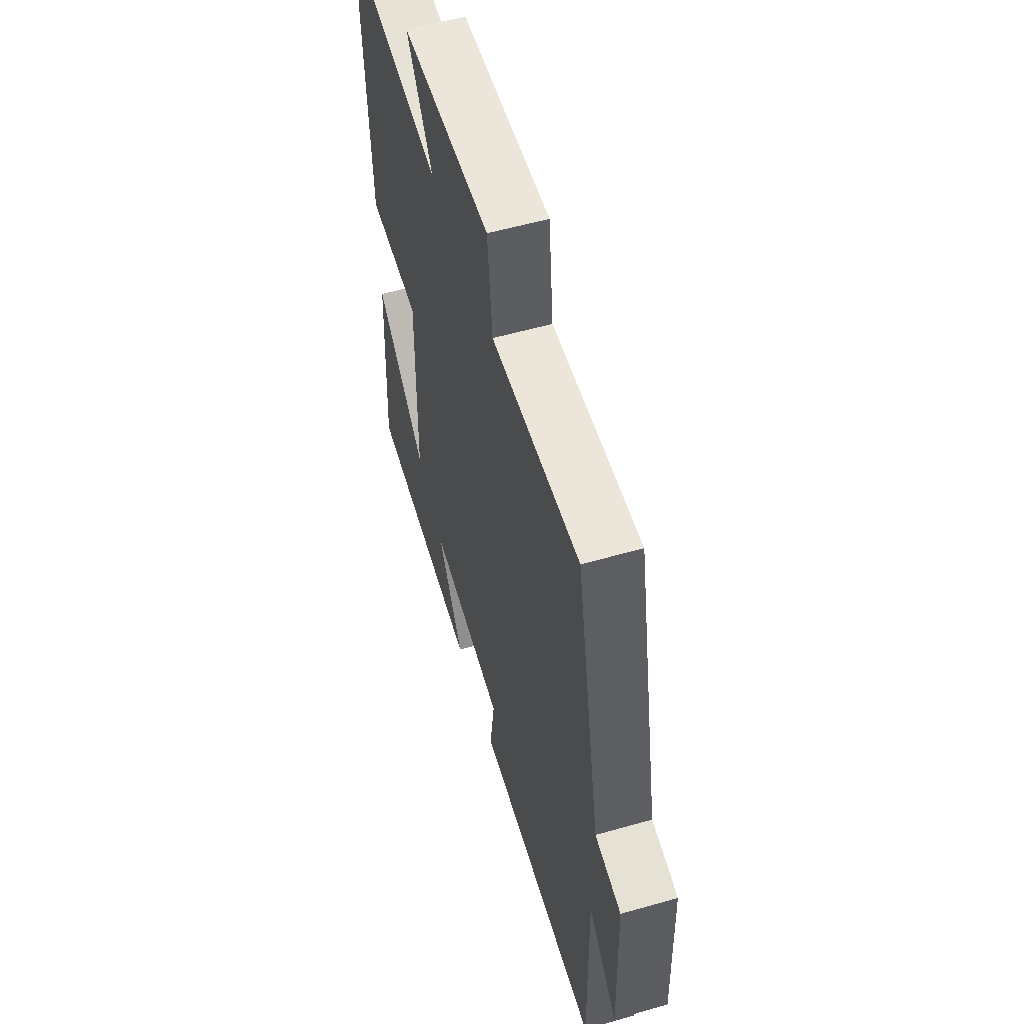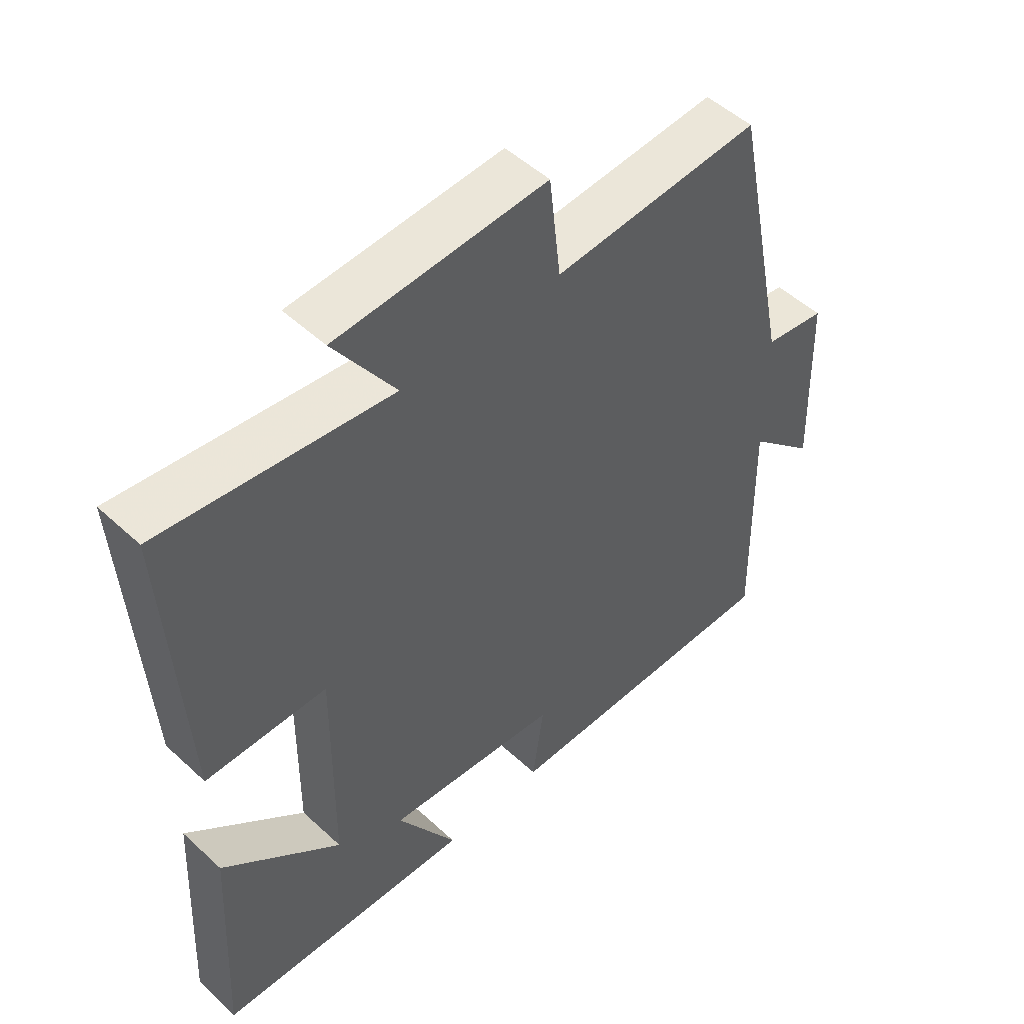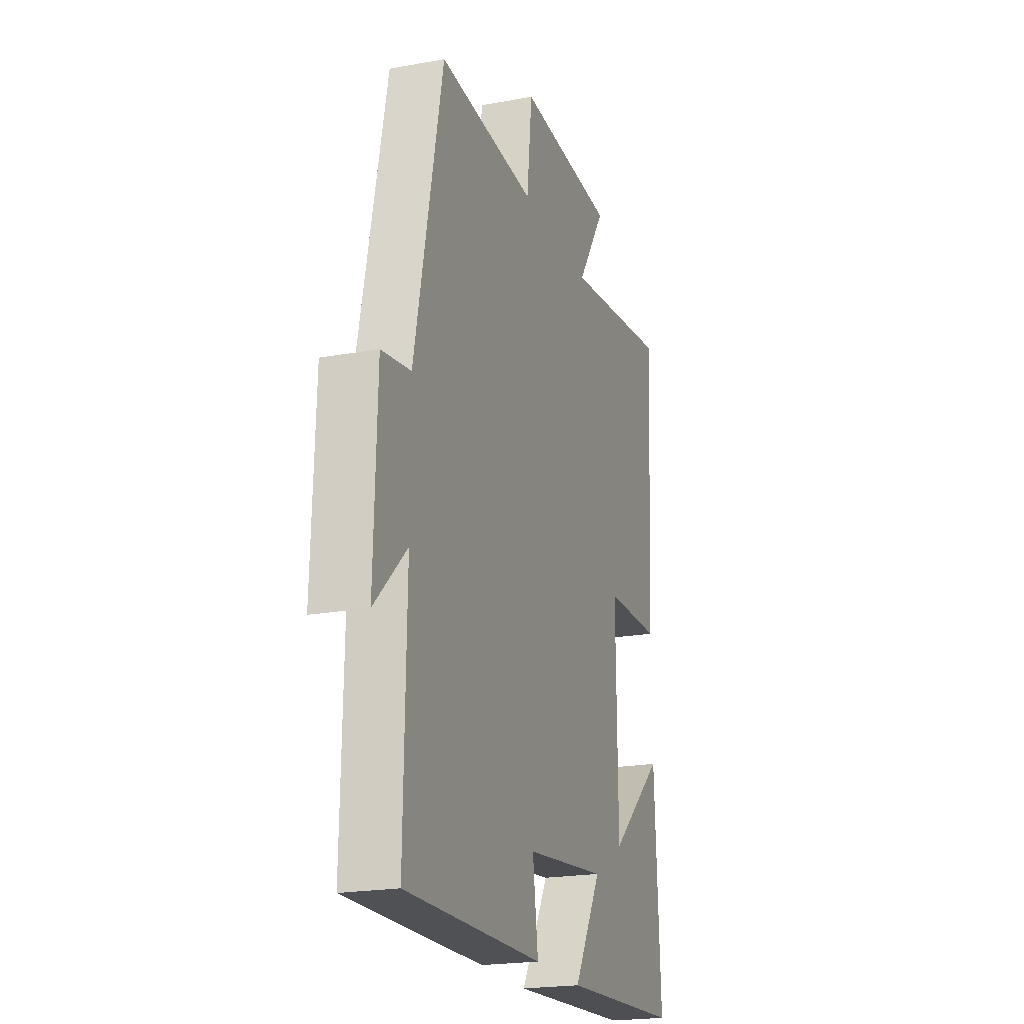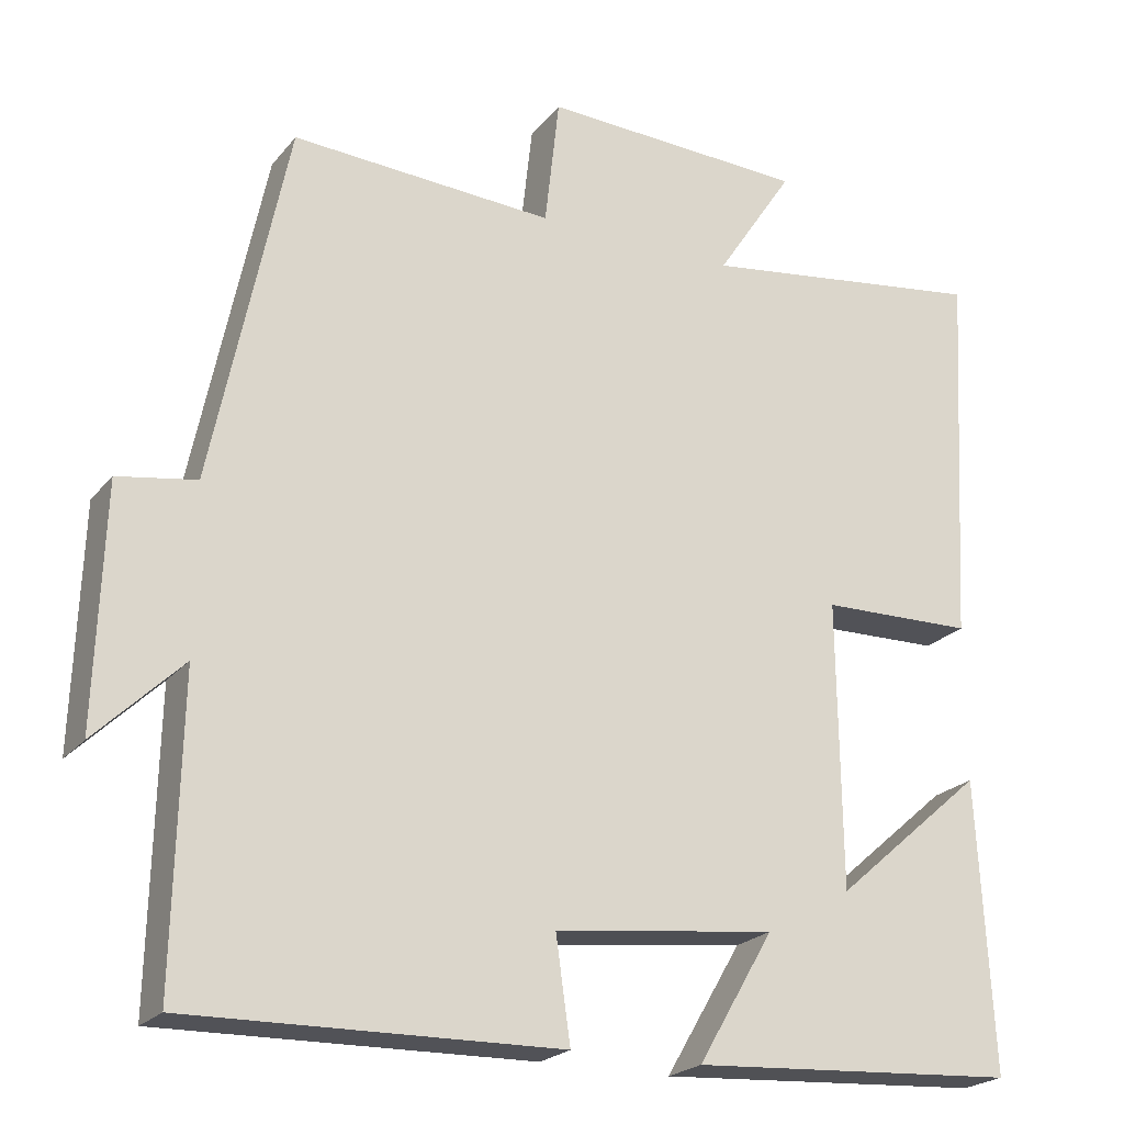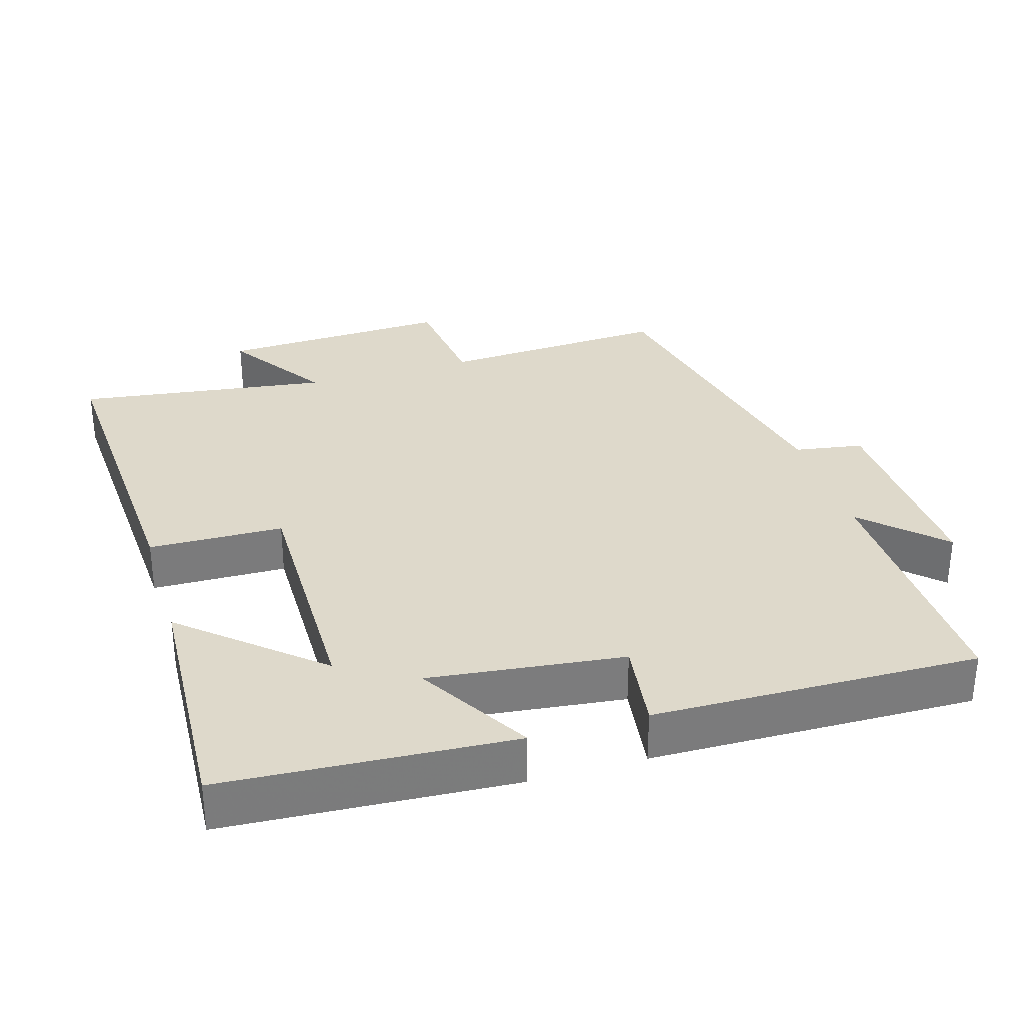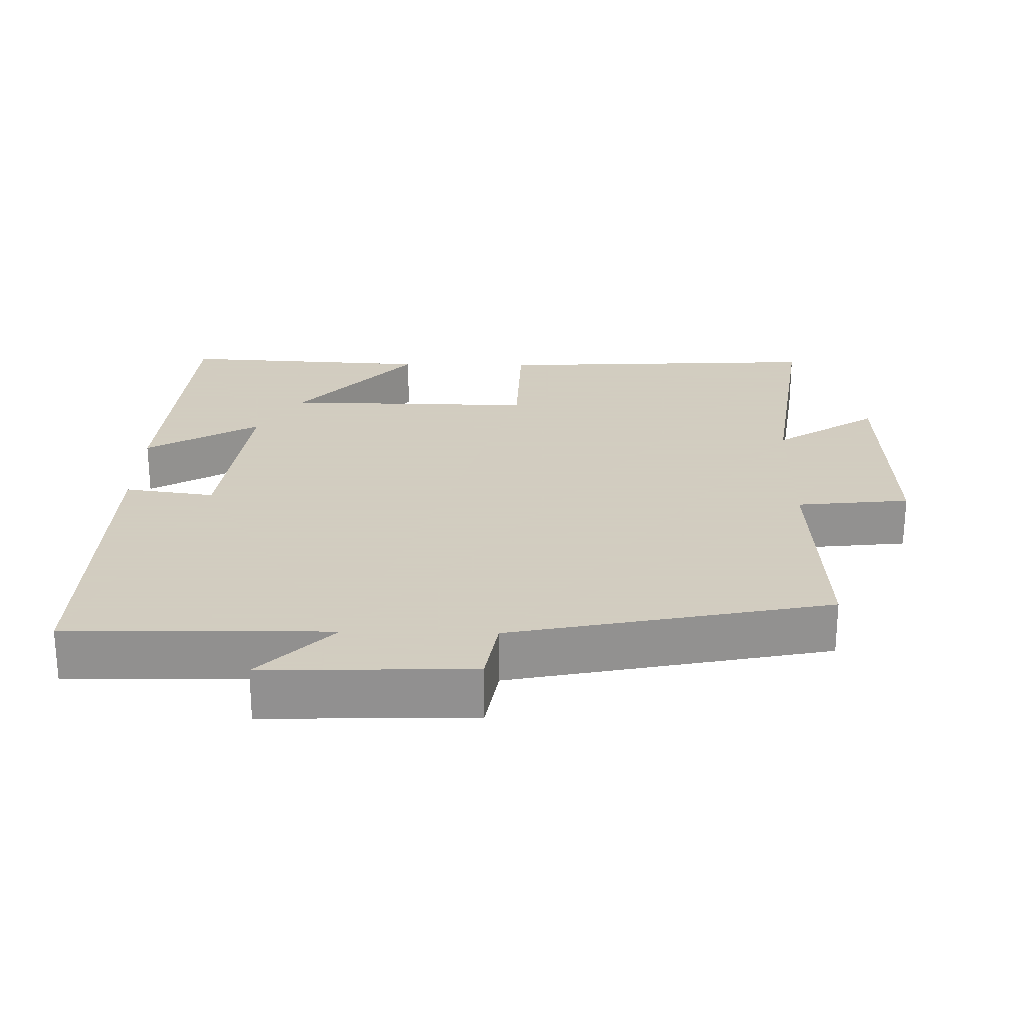
<metadata>
{"format":"obj","ext":"obj","renderer":"f3d","projection":"perspective","resolution":1024,"background":"white","views":[{"elev":56.3,"azim":-106.6,"up":"+Z"},{"elev":51.1,"azim":135.1,"up":"+Z"},{"elev":-21.1,"azim":-71.8,"up":"+Z"},{"elev":-22.2,"azim":-28.3,"up":"+Z"},{"elev":31.7,"azim":163.2,"up":"+Y"},{"elev":24.3,"azim":-88.7,"up":"+Y"}]}
</metadata>
<code>
v 0.526 0.07 0.549
v 0.5 0.07 0.079
v 0.31 0.07 0.075
v 0.314 0.07 -0.279
v 0.5 0.07 -0.117
v 0.519 0.07 -0.475
v 0.113 0.07 -0.5
v 0.207 0.07 -0.34
v -0.067 0.07 -0.372
v -0.049 0.07 -0.5
v -0.508 0.07 -0.509
v -0.5 0.07 -0.137
v -0.607 0.07 -0.241
v -0.597 0.07 0.053
v -0.5 0.07 0.069
v -0.407 0.07 0.519
v -0.082 0.07 0.5
v -0.064 0.07 0.66
v 0.264 0.07 0.646
v 0.168 0.07 0.5
v 0.526 0 0.549
v 0.5 0 0.079
v 0.31 0 0.075
v 0.314 0 -0.279
v 0.5 0 -0.117
v 0.519 0 -0.475
v 0.113 0 -0.5
v 0.207 0 -0.34
v -0.067 0 -0.372
v -0.049 0 -0.5
v -0.508 0 -0.509
v -0.5 0 -0.137
v -0.607 0 -0.241
v -0.597 0 0.053
v -0.5 0 0.069
v -0.407 0 0.519
v -0.082 0 0.5
v -0.064 0 0.66
v 0.264 0 0.646
v 0.168 0 0.5
f 17 18 19 20
f 15 16 17
f 15 17 20
f 12 13 14 15
f 12 15 20 1
f 9 10 11 12
f 8 9 12
f 6 7 8
f 4 5 6
f 4 6 8
f 3 4 8 12
f 1 2 3
f 1 3 12
f 40 39 38 37
f 37 36 35
f 40 37 35
f 35 34 33 32
f 21 40 35 32
f 32 31 30 29
f 32 29 28
f 28 27 26
f 26 25 24
f 28 26 24
f 32 28 24 23
f 23 22 21
f 32 23 21
f 1 21 22 2
f 2 22 23 3
f 3 23 24 4
f 4 24 25 5
f 5 25 26 6
f 6 26 27 7
f 7 27 28 8
f 8 28 29 9
f 9 29 30 10
f 10 30 31 11
f 11 31 32 12
f 12 32 33 13
f 13 33 34 14
f 14 34 35 15
f 15 35 36 16
f 16 36 37 17
f 17 37 38 18
f 18 38 39 19
f 19 39 40 20
f 20 40 21 1

</code>
